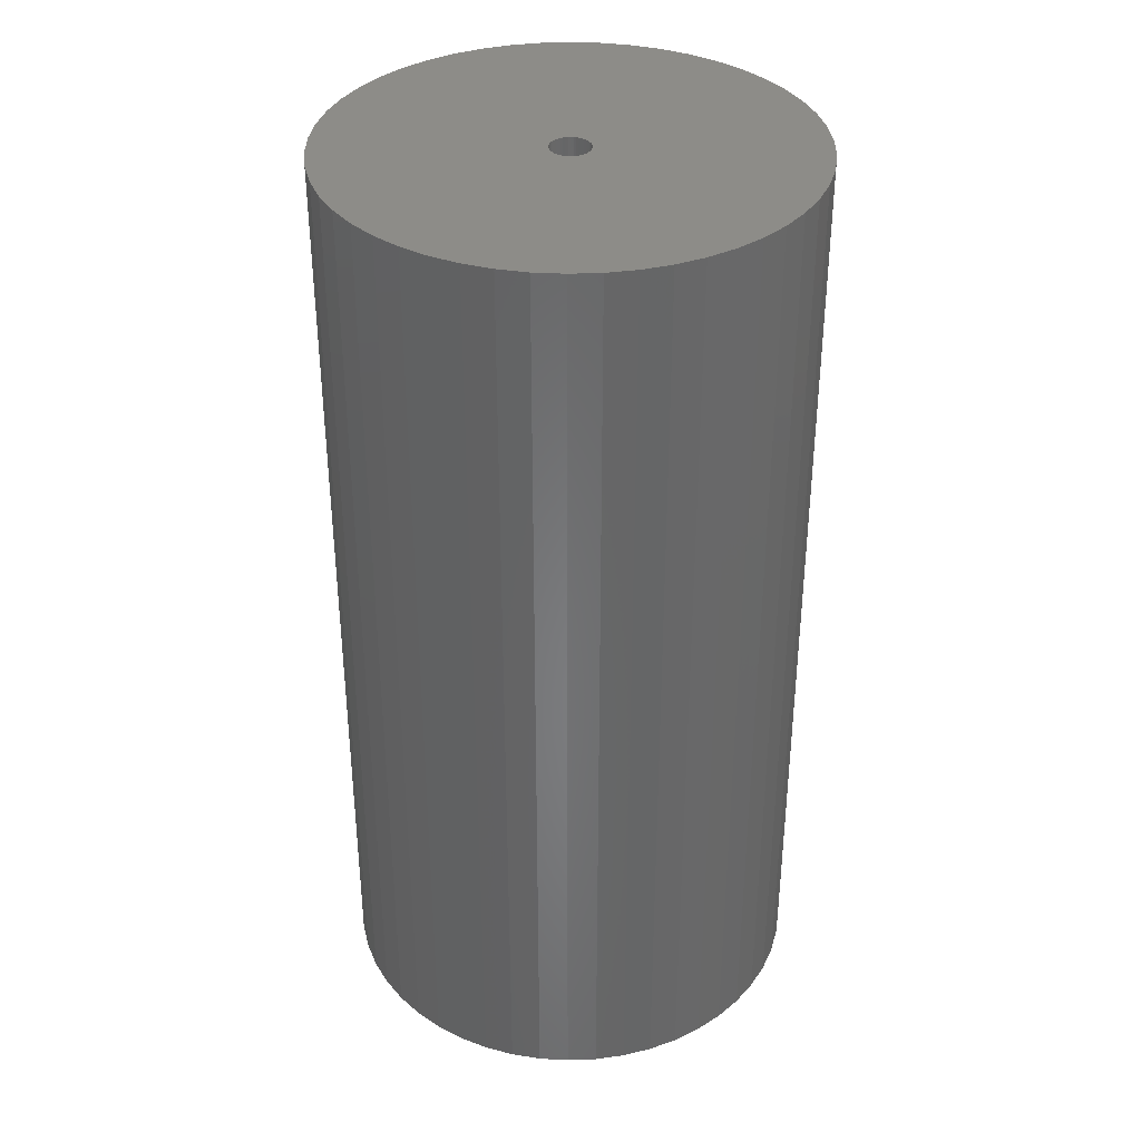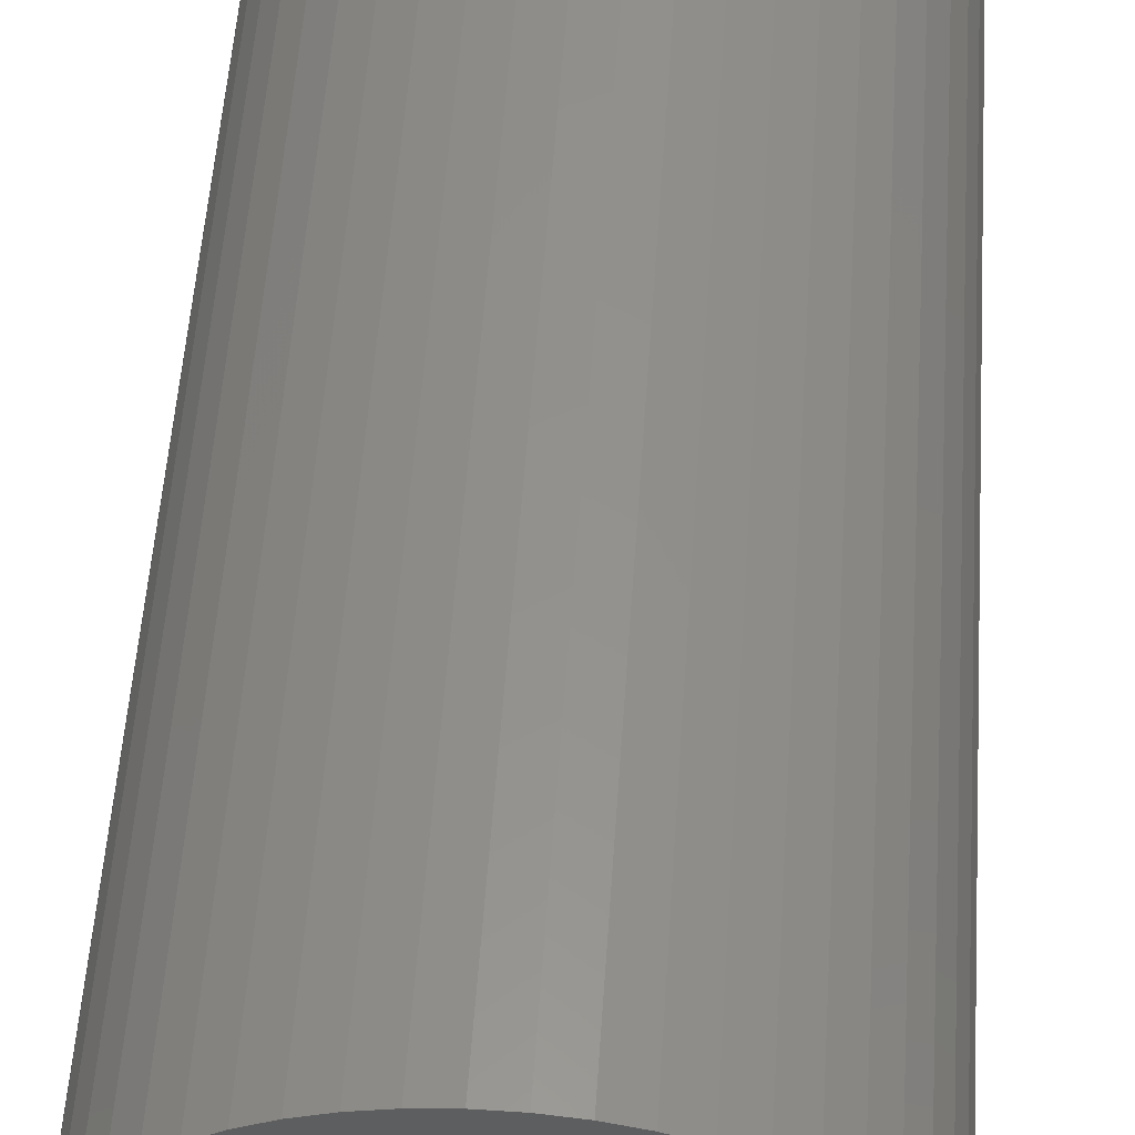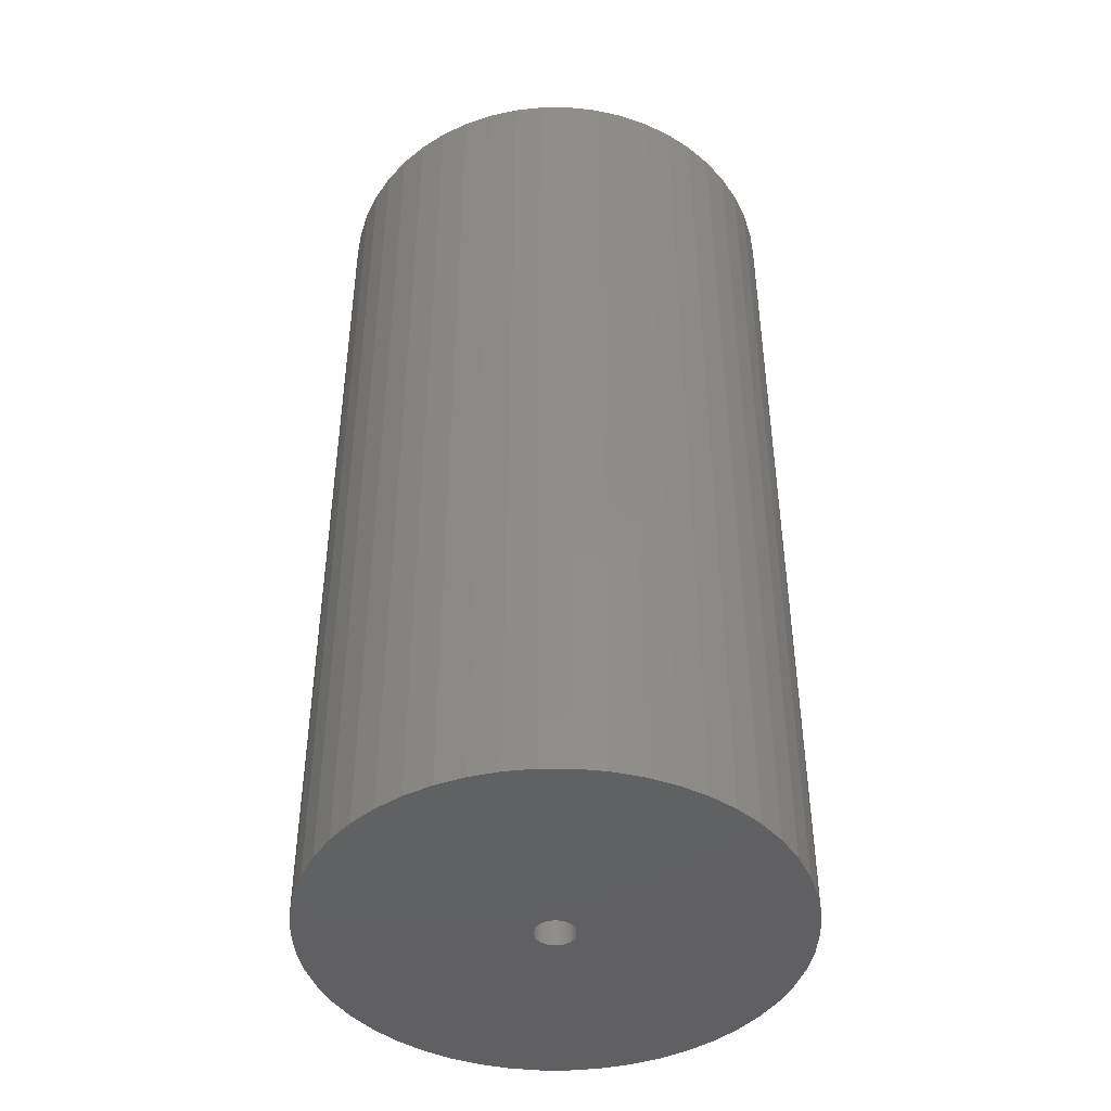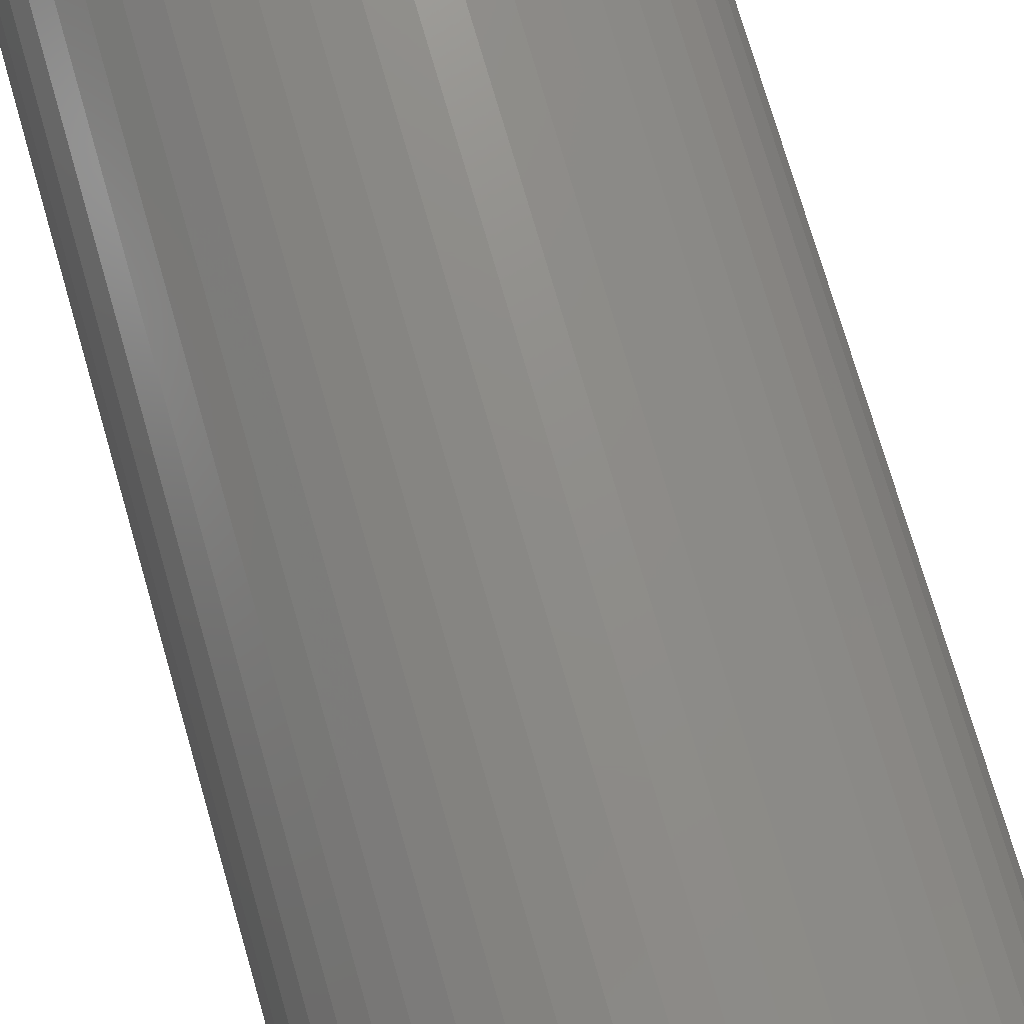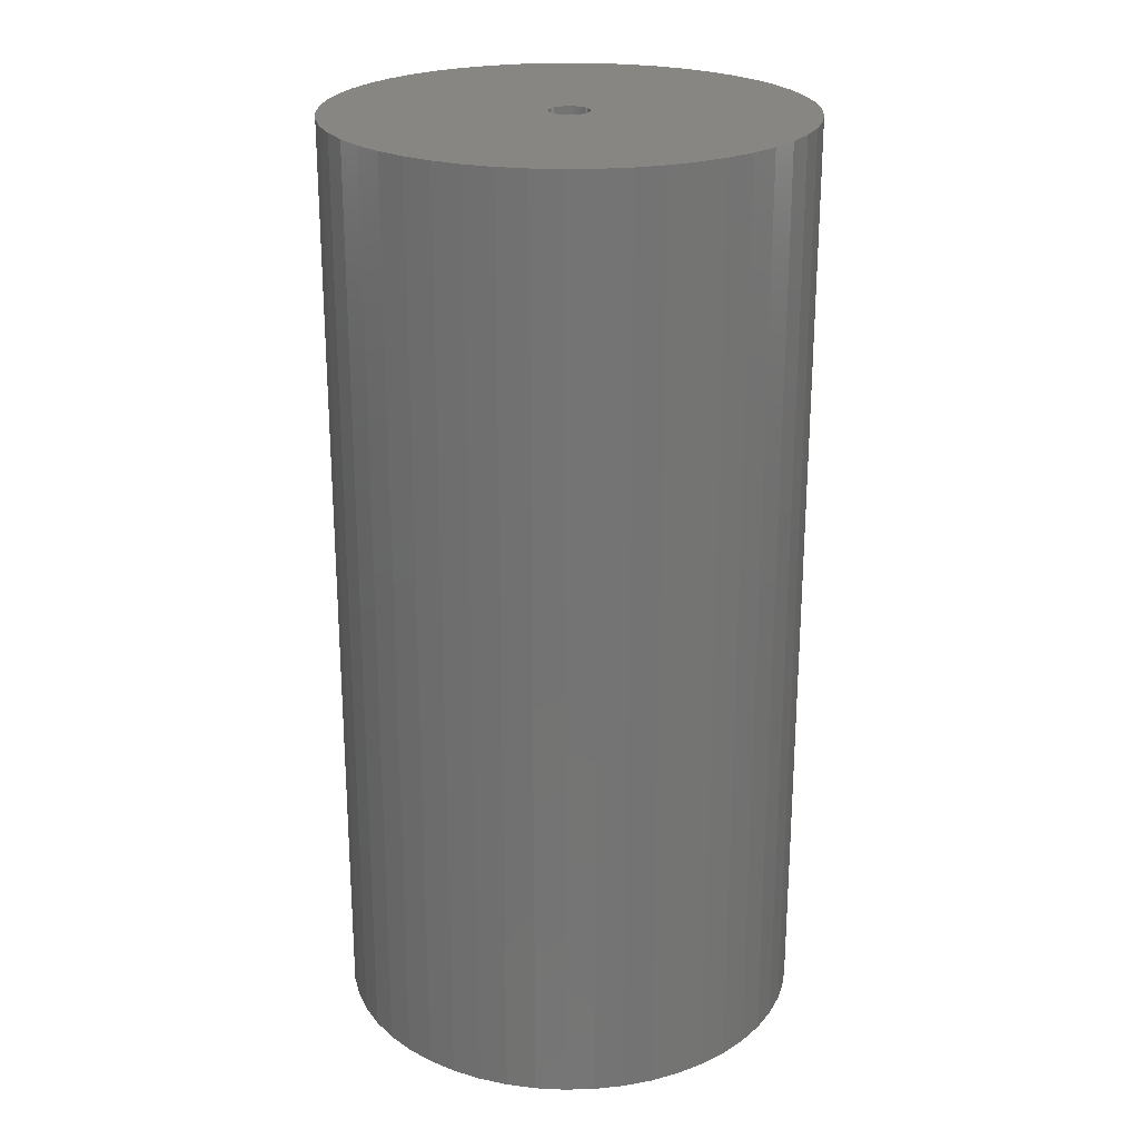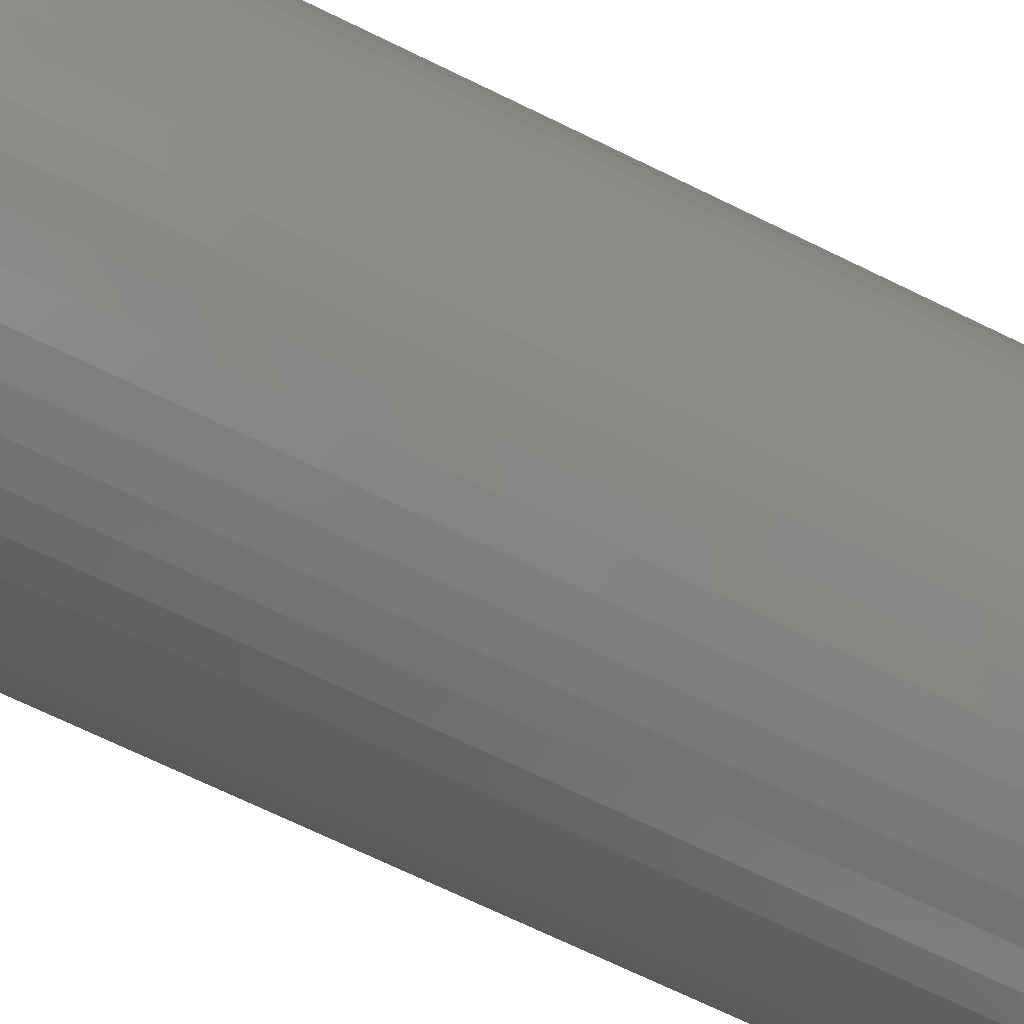
<metadata>
{"format":"stl","ext":"stl","renderer":"f3d","projection":"perspective","resolution":1024,"background":"white","views":[{"elev":36.1,"azim":-53.3,"up":"+Z"},{"elev":55.2,"azim":3.9,"up":"+Y"},{"elev":-43.9,"azim":-36.1,"up":"+Z"},{"elev":75.7,"azim":-16.2,"up":"+Y"},{"elev":23.6,"azim":-24.1,"up":"+Z"},{"elev":-71.8,"azim":-115.8,"up":"+Y"}]}
</metadata>
<code>
# stl→obj: 200 verts, 400 faces
v 21.5 0 42.5
v 21.33 2.695 -42.5
v 21.33 2.695 42.5
v 21.5 0 -42.5
v -21.5 0 -42.5
v -21.33 2.695 42.5
v -21.33 2.695 -42.5
v -21.5 0 42.5
v 1.35 21.46 -42.5
v -1.35 21.46 42.5
v 1.35 21.46 42.5
v -1.35 21.46 -42.5
v -1.35 -21.46 -42.5
v 1.35 -21.46 42.5
v -1.35 -21.46 42.5
v 1.35 -21.46 -42.5
v 15.67 14.72 -42.5
v 13.7 16.57 42.5
v 15.67 14.72 42.5
v 13.7 16.57 -42.5
v -13.7 16.57 -42.5
v -15.67 14.72 42.5
v -13.7 16.57 42.5
v -15.67 14.72 -42.5
v -6.644 20.45 -42.5
v -9.154 19.45 42.5
v -6.644 20.45 42.5
v -9.154 19.45 -42.5
v 19.99 7.915 42.5
v 18.84 10.36 -42.5
v 18.84 10.36 42.5
v 19.99 7.915 -42.5
v 17.39 12.64 -42.5
v 17.39 12.64 42.5
v 9.154 19.45 -42.5
v 6.644 20.45 42.5
v 9.154 19.45 42.5
v 6.644 20.45 -42.5
v 11.52 18.15 -42.5
v 11.52 18.15 42.5
v -19.99 7.915 -42.5
v -18.84 10.36 42.5
v -18.84 10.36 -42.5
v -19.99 7.915 42.5
v -17.39 12.64 -42.5
v -17.39 12.64 42.5
v -20.82 5.347 -42.5
v -20.82 5.347 42.5
v -4.029 21.12 -42.5
v -4.029 21.12 42.5
v 4.029 -21.12 42.5
v 4.029 -21.12 -42.5
v 20.82 5.347 42.5
v 20.82 5.347 -42.5
v 4.029 21.12 42.5
v 4.029 21.12 -42.5
v 1.8 0 42.5
v 1.786 0.2256 42.5
v 21.33 -2.695 42.5
v 1.743 0.4476 42.5
v 1.786 -0.2256 42.5
v 1.674 0.6626 42.5
v 20.82 -5.347 42.5
v 1.577 0.8672 42.5
v 1.743 -0.4476 42.5
v 1.456 1.058 42.5
v 19.99 -7.915 42.5
v 1.312 1.232 42.5
v 1.674 -0.6626 42.5
v 1.147 1.387 42.5
v 18.84 -10.36 42.5
v 0.9645 1.52 42.5
v 1.577 -0.8672 42.5
v 0.7664 1.629 42.5
v 17.39 -12.64 42.5
v 0.5562 1.712 42.5
v 1.456 -1.058 42.5
v 15.67 -14.72 42.5
v 0.3373 1.768 42.5
v 0.113 1.796 42.5
v -0.113 1.796 42.5
v -0.3373 1.768 42.5
v -0.5562 1.712 42.5
v -0.7664 1.629 42.5
v -0.9645 1.52 42.5
v -11.52 18.15 42.5
v -1.147 1.387 42.5
v -1.312 1.232 42.5
v -1.456 1.058 42.5
v 1.312 -1.232 42.5
v 13.7 -16.57 42.5
v 1.147 -1.387 42.5
v 11.52 -18.15 42.5
v 0.9645 -1.52 42.5
v 9.154 -19.45 42.5
v 0.7664 -1.629 42.5
v 6.644 -20.45 42.5
v 0.5562 -1.712 42.5
v 0.3373 -1.768 42.5
v 0.113 -1.796 42.5
v -0.113 -1.796 42.5
v -0.3373 -1.768 42.5
v -4.029 -21.12 42.5
v -0.5562 -1.712 42.5
v -6.644 -20.45 42.5
v -0.7664 -1.629 42.5
v -9.154 -19.45 42.5
v -0.9645 -1.52 42.5
v -11.52 -18.15 42.5
v -1.147 -1.387 42.5
v -13.7 -16.57 42.5
v -1.312 -1.232 42.5
v -15.67 -14.72 42.5
v -1.456 -1.058 42.5
v -17.39 -12.64 42.5
v -1.577 -0.8672 42.5
v -18.84 -10.36 42.5
v -1.674 -0.6626 42.5
v -19.99 -7.915 42.5
v -1.743 -0.4476 42.5
v -20.82 -5.347 42.5
v -1.786 -0.2256 42.5
v -21.33 -2.695 42.5
v -1.8 0 42.5
v -1.577 0.8672 42.5
v -1.674 0.6626 42.5
v -1.743 0.4476 42.5
v -1.786 0.2256 42.5
v -11.52 18.15 -42.5
v 21.33 -2.695 -42.5
v 17.39 -12.64 -42.5
v 15.67 -14.72 -42.5
v 20.82 -5.347 -42.5
v 19.99 -7.915 -42.5
v -18.84 -10.36 -42.5
v -19.99 -7.915 -42.5
v 1.8 0 -42.5
v 1.786 -0.2256 -42.5
v 1.743 -0.4476 -42.5
v 1.786 0.2256 -42.5
v 1.674 -0.6626 -42.5
v 18.84 -10.36 -42.5
v 1.577 -0.8672 -42.5
v 1.743 0.4476 -42.5
v 1.456 -1.058 -42.5
v 1.312 -1.232 -42.5
v 13.7 -16.57 -42.5
v 1.674 0.6626 -42.5
v 1.147 -1.387 -42.5
v 11.52 -18.15 -42.5
v 0.9645 -1.52 -42.5
v 9.154 -19.45 -42.5
v 1.577 0.8672 -42.5
v 0.7664 -1.629 -42.5
v 6.644 -20.45 -42.5
v 0.5562 -1.712 -42.5
v 1.456 1.058 -42.5
v 0.3373 -1.768 -42.5
v 0.113 -1.796 -42.5
v -0.113 -1.796 -42.5
v -0.3373 -1.768 -42.5
v -4.029 -21.12 -42.5
v -0.5562 -1.712 -42.5
v -6.644 -20.45 -42.5
v -0.7664 -1.629 -42.5
v -9.154 -19.45 -42.5
v -0.9645 -1.52 -42.5
v -11.52 -18.15 -42.5
v -1.147 -1.387 -42.5
v -13.7 -16.57 -42.5
v -1.312 -1.232 -42.5
v -15.67 -14.72 -42.5
v -1.456 -1.058 -42.5
v 1.312 1.232 -42.5
v 1.147 1.387 -42.5
v 0.9645 1.52 -42.5
v 0.7664 1.629 -42.5
v 0.5562 1.712 -42.5
v 0.3373 1.768 -42.5
v 0.113 1.796 -42.5
v -0.113 1.796 -42.5
v -0.3373 1.768 -42.5
v -0.5562 1.712 -42.5
v -0.7664 1.629 -42.5
v -0.9645 1.52 -42.5
v -1.147 1.387 -42.5
v -1.312 1.232 -42.5
v -1.456 1.058 -42.5
v -1.577 0.8672 -42.5
v -1.674 0.6626 -42.5
v -1.743 0.4476 -42.5
v -1.786 0.2256 -42.5
v -1.8 0 -42.5
v -17.39 -12.64 -42.5
v -1.577 -0.8672 -42.5
v -1.674 -0.6626 -42.5
v -1.743 -0.4476 -42.5
v -20.82 -5.347 -42.5
v -1.786 -0.2256 -42.5
v -21.33 -2.695 -42.5
f 1 2 3
f 2 1 4
f 5 6 7
f 6 5 8
f 9 10 11
f 10 9 12
f 13 14 15
f 14 13 16
f 17 18 19
f 18 17 20
f 21 22 23
f 22 21 24
f 25 26 27
f 26 25 28
f 29 30 31
f 30 29 32
f 31 33 34
f 33 31 30
f 35 36 37
f 36 35 38
f 39 37 40
f 37 39 35
f 41 42 43
f 42 41 44
f 45 22 24
f 22 45 46
f 47 44 41
f 44 47 48
f 49 27 50
f 27 49 25
f 16 51 14
f 51 16 52
f 53 32 29
f 32 53 54
f 3 54 53
f 54 3 2
f 34 17 19
f 17 34 33
f 38 55 36
f 55 38 56
f 56 11 55
f 11 56 9
f 20 40 18
f 40 20 39
f 43 46 45
f 46 43 42
f 7 48 47
f 48 7 6
f 57 1 3
f 58 3 53
f 1 57 59
f 60 53 29
f 61 59 57
f 62 29 31
f 59 61 63
f 64 31 34
f 65 63 61
f 66 34 19
f 63 65 67
f 68 19 18
f 69 67 65
f 70 18 40
f 67 69 71
f 72 40 37
f 73 71 69
f 74 37 36
f 71 73 75
f 76 36 55
f 77 75 73
f 75 77 78
f 3 58 57
f 53 60 58
f 29 62 60
f 31 64 62
f 34 66 64
f 79 55 11
f 19 68 66
f 18 70 68
f 40 72 70
f 37 74 72
f 36 76 74
f 55 79 76
f 11 80 79
f 11 81 80
f 10 81 11
f 81 10 82
f 50 82 10
f 82 50 83
f 27 83 50
f 83 27 84
f 26 84 27
f 84 26 85
f 86 85 26
f 85 86 87
f 23 87 86
f 87 23 88
f 22 88 23
f 88 22 89
f 90 78 77
f 78 90 91
f 92 91 90
f 91 92 93
f 94 93 92
f 93 94 95
f 96 95 94
f 95 96 97
f 98 97 96
f 97 98 51
f 99 51 98
f 51 99 14
f 100 14 99
f 101 14 100
f 15 101 102
f 103 102 104
f 105 104 106
f 107 106 108
f 109 108 110
f 111 110 112
f 101 15 14
f 113 112 114
f 115 114 116
f 117 116 118
f 119 118 120
f 121 120 122
f 123 122 124
f 46 89 22
f 102 103 15
f 89 46 125
f 104 105 103
f 42 125 46
f 106 107 105
f 125 42 126
f 108 109 107
f 44 126 42
f 110 111 109
f 126 44 127
f 112 113 111
f 48 127 44
f 114 115 113
f 127 48 128
f 116 117 115
f 6 128 48
f 118 119 117
f 128 6 124
f 120 121 119
f 8 124 6
f 122 123 121
f 124 8 123
f 28 86 26
f 86 28 129
f 129 23 86
f 23 129 21
f 12 50 10
f 50 12 49
f 59 4 1
f 4 59 130
f 78 131 75
f 131 78 132
f 67 133 63
f 133 67 134
f 63 130 59
f 130 63 133
f 135 119 136
f 119 135 117
f 137 4 130
f 138 130 133
f 4 137 2
f 139 133 134
f 140 2 137
f 141 134 142
f 2 140 54
f 143 142 131
f 144 54 140
f 145 131 132
f 54 144 32
f 146 132 147
f 148 32 144
f 149 147 150
f 32 148 30
f 151 150 152
f 153 30 148
f 154 152 155
f 30 153 33
f 156 155 52
f 157 33 153
f 33 157 17
f 130 138 137
f 133 139 138
f 134 141 139
f 142 143 141
f 131 145 143
f 158 52 16
f 132 146 145
f 147 149 146
f 150 151 149
f 152 154 151
f 155 156 154
f 52 158 156
f 16 159 158
f 16 160 159
f 13 160 16
f 160 13 161
f 162 161 13
f 161 162 163
f 164 163 162
f 163 164 165
f 166 165 164
f 165 166 167
f 168 167 166
f 167 168 169
f 170 169 168
f 169 170 171
f 172 171 170
f 171 172 173
f 174 17 157
f 17 174 20
f 175 20 174
f 20 175 39
f 176 39 175
f 39 176 35
f 177 35 176
f 35 177 38
f 178 38 177
f 38 178 56
f 179 56 178
f 56 179 9
f 180 9 179
f 181 9 180
f 12 181 182
f 49 182 183
f 25 183 184
f 28 184 185
f 129 185 186
f 21 186 187
f 181 12 9
f 24 187 188
f 45 188 189
f 43 189 190
f 41 190 191
f 47 191 192
f 7 192 193
f 194 173 172
f 182 49 12
f 173 194 195
f 183 25 49
f 135 195 194
f 184 28 25
f 195 135 196
f 185 129 28
f 136 196 135
f 186 21 129
f 196 136 197
f 187 24 21
f 198 197 136
f 188 45 24
f 197 198 199
f 189 43 45
f 200 199 198
f 190 41 43
f 199 200 193
f 191 47 41
f 5 193 200
f 192 7 47
f 193 5 7
f 152 93 95
f 93 152 150
f 147 78 91
f 78 147 132
f 75 142 71
f 142 75 131
f 136 121 198
f 121 136 119
f 155 95 97
f 95 155 152
f 52 97 51
f 97 52 155
f 71 134 67
f 134 71 142
f 162 15 103
f 15 162 13
f 166 105 107
f 105 166 164
f 164 103 105
f 103 164 162
f 172 115 194
f 115 172 113
f 172 111 113
f 111 172 170
f 198 123 200
f 123 198 121
f 200 8 5
f 8 200 123
f 150 91 93
f 91 150 147
f 194 117 135
f 117 194 115
f 168 107 109
f 107 168 166
f 170 109 111
f 109 170 168
f 137 58 140
f 58 137 57
f 124 192 128
f 192 124 193
f 181 80 81
f 80 181 180
f 159 101 100
f 101 159 160
f 175 68 70
f 68 175 174
f 187 87 88
f 87 187 186
f 184 83 84
f 83 184 183
f 145 73 143
f 73 145 77
f 148 64 153
f 64 148 62
f 140 60 144
f 60 140 58
f 178 74 76
f 74 178 177
f 179 76 79
f 76 179 178
f 176 70 72
f 70 176 175
f 126 189 125
f 189 126 190
f 127 190 126
f 190 127 191
f 183 82 83
f 82 183 182
f 158 100 99
f 100 158 159
f 144 62 148
f 62 144 60
f 157 68 174
f 68 157 66
f 153 66 157
f 66 153 64
f 180 79 80
f 79 180 179
f 177 72 74
f 72 177 176
f 125 188 89
f 188 125 189
f 89 187 88
f 187 89 188
f 128 191 127
f 191 128 192
f 185 84 85
f 84 185 184
f 186 85 87
f 85 186 185
f 182 81 82
f 81 182 181
f 146 92 90
f 92 146 149
f 139 61 138
f 61 139 65
f 143 69 141
f 69 143 73
f 146 77 145
f 77 146 90
f 138 57 137
f 57 138 61
f 161 104 102
f 104 161 163
f 118 197 120
f 197 118 196
f 122 193 124
f 193 122 199
f 154 98 96
f 98 154 156
f 156 99 98
f 99 156 158
f 149 94 92
f 94 149 151
f 151 96 94
f 96 151 154
f 141 65 139
f 65 141 69
f 160 102 101
f 102 160 161
f 163 106 104
f 106 163 165
f 167 110 108
f 110 167 169
f 169 112 110
f 112 169 171
f 120 199 122
f 199 120 197
f 165 108 106
f 108 165 167
f 114 195 116
f 195 114 173
f 116 196 118
f 196 116 195
f 112 173 114
f 173 112 171

</code>
